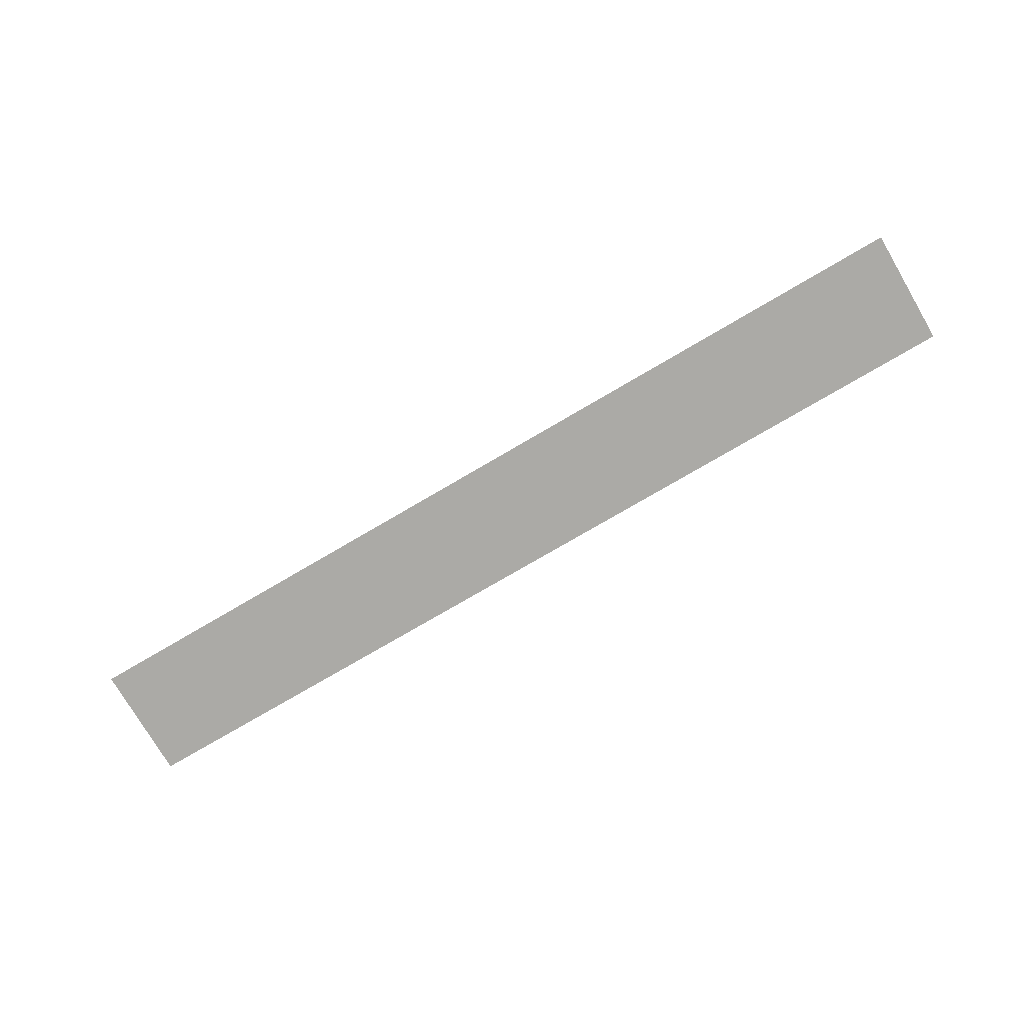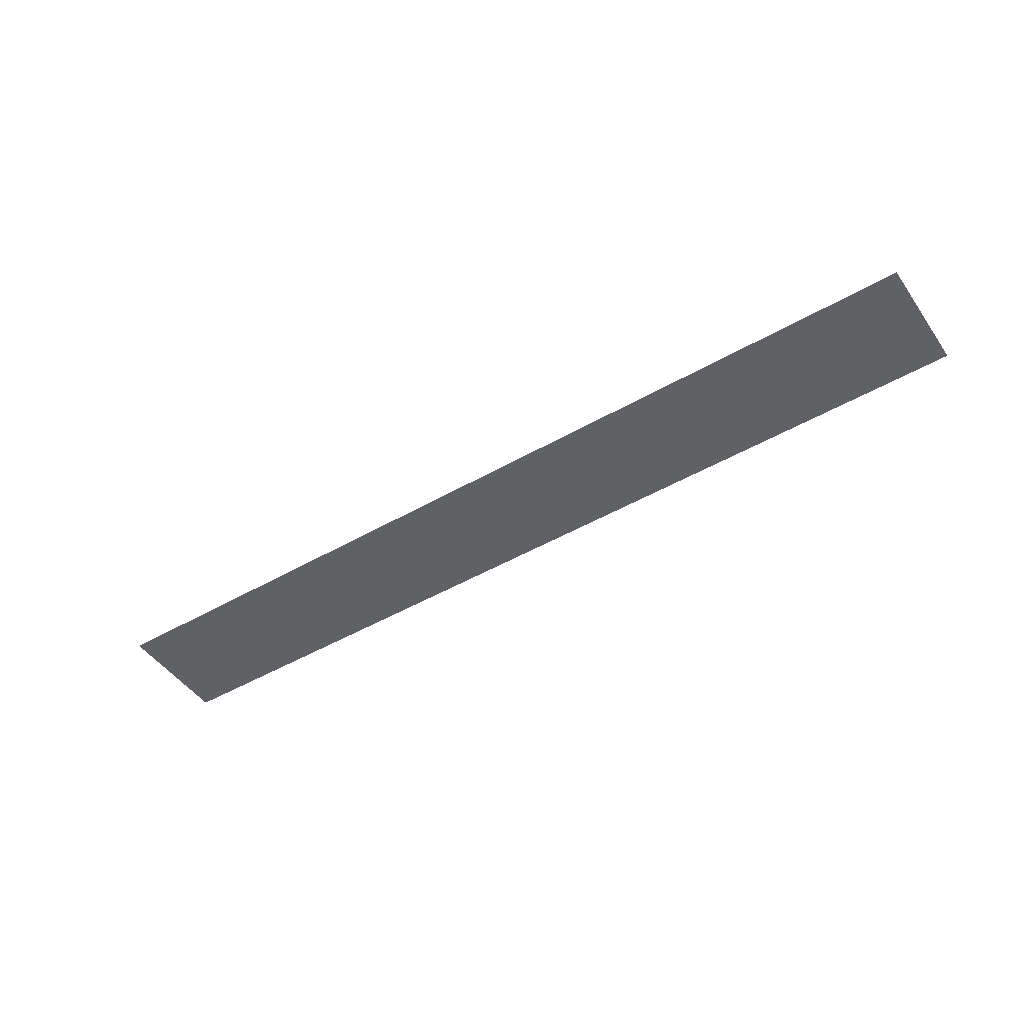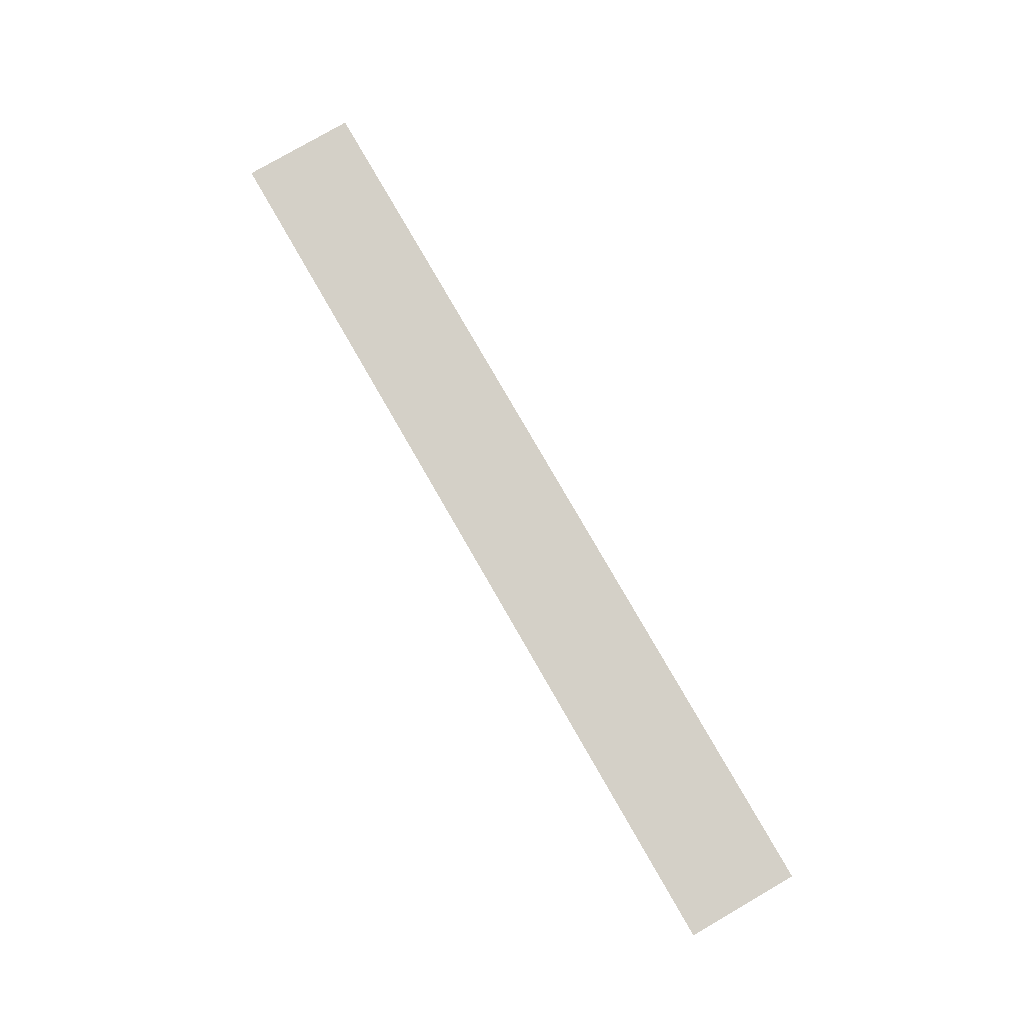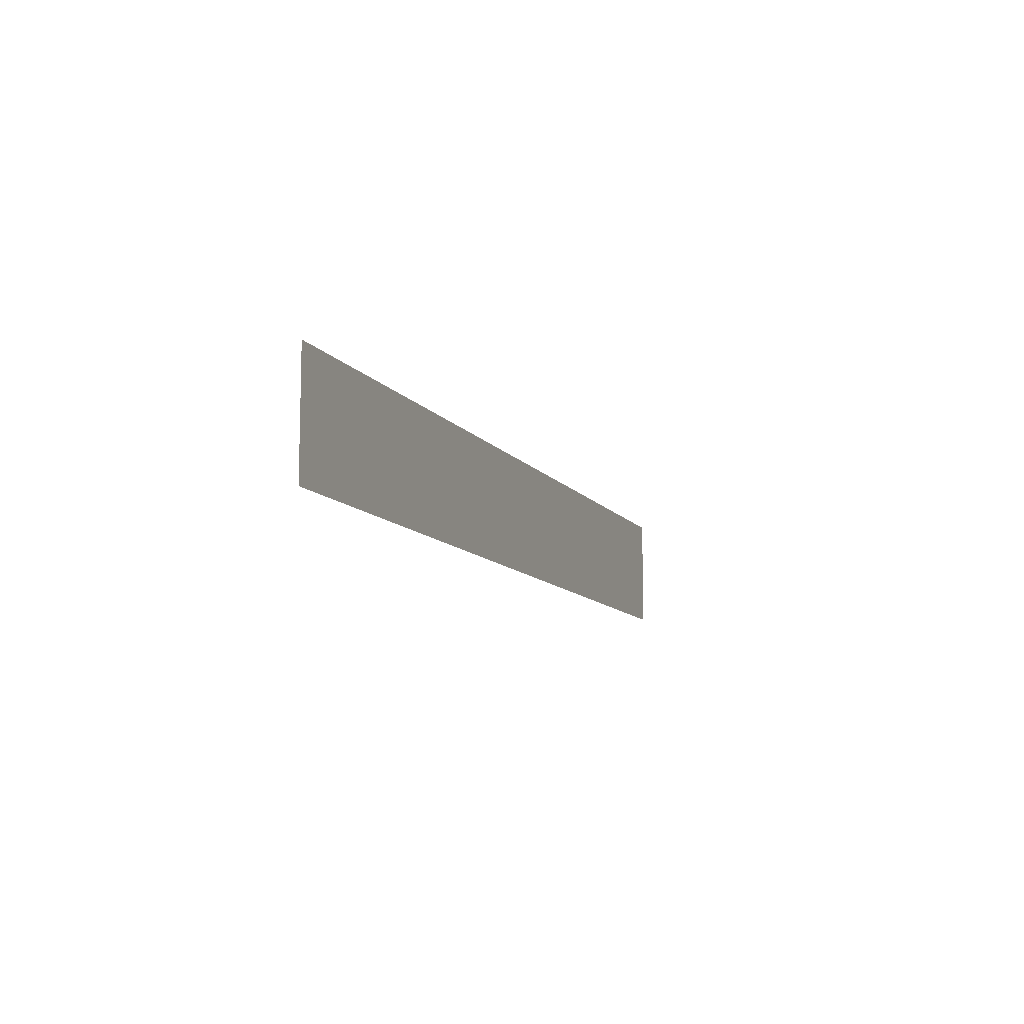
<metadata>
{"format":"obj","ext":"obj","renderer":"f3d","projection":"perspective","resolution":1024,"background":"white","views":[{"elev":-75.8,"azim":30.4,"up":"+Z"},{"elev":-47.2,"azim":33.2,"up":"+Z"},{"elev":79.9,"azim":-120.0,"up":"+Z"},{"elev":-10.2,"azim":-69.4,"up":"+Y"}]}
</metadata>
<code>
o #ID403
v 0.1259 0.4099 0.5214
v 0.1041 0.4072 0.5214
v 0.1259 0.4072 0.5214
v 0.1041 0.4099 0.5214
f 1 2 3
f 2 1 4

</code>
